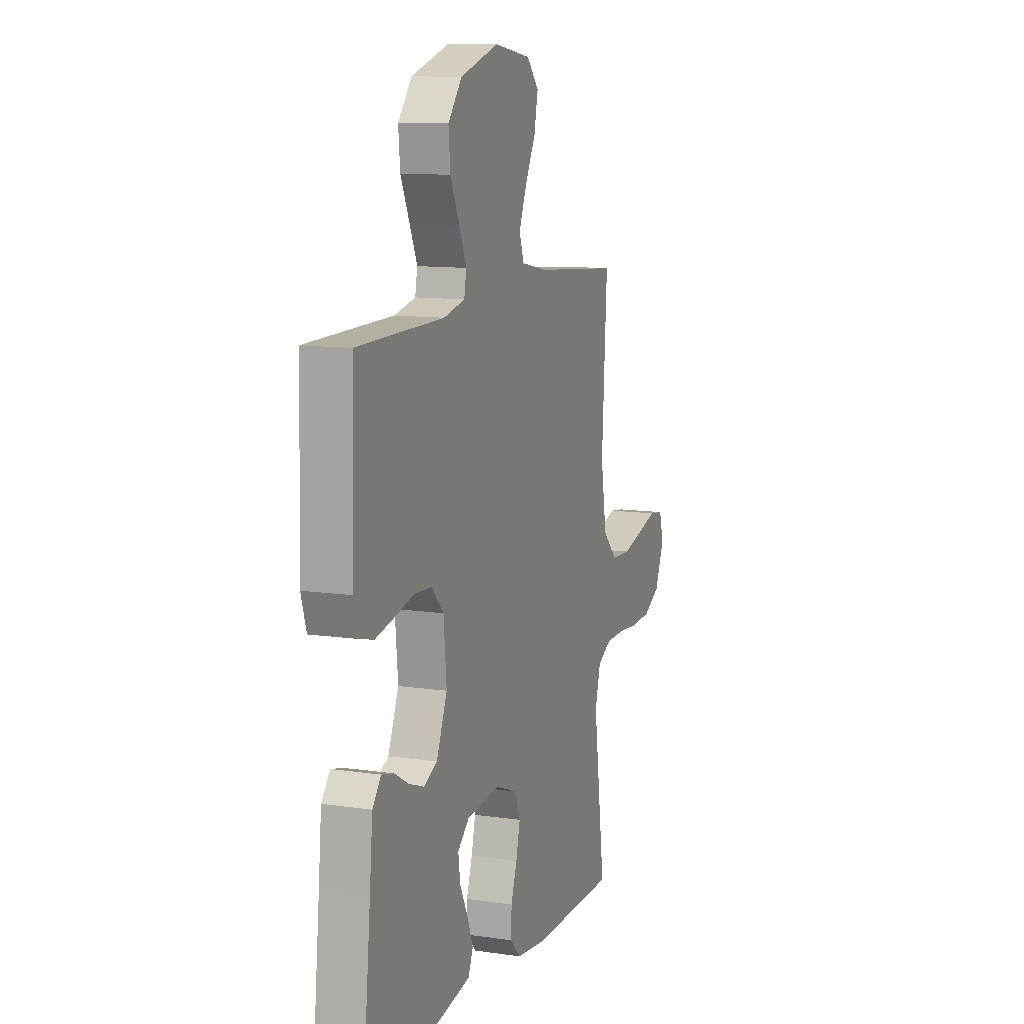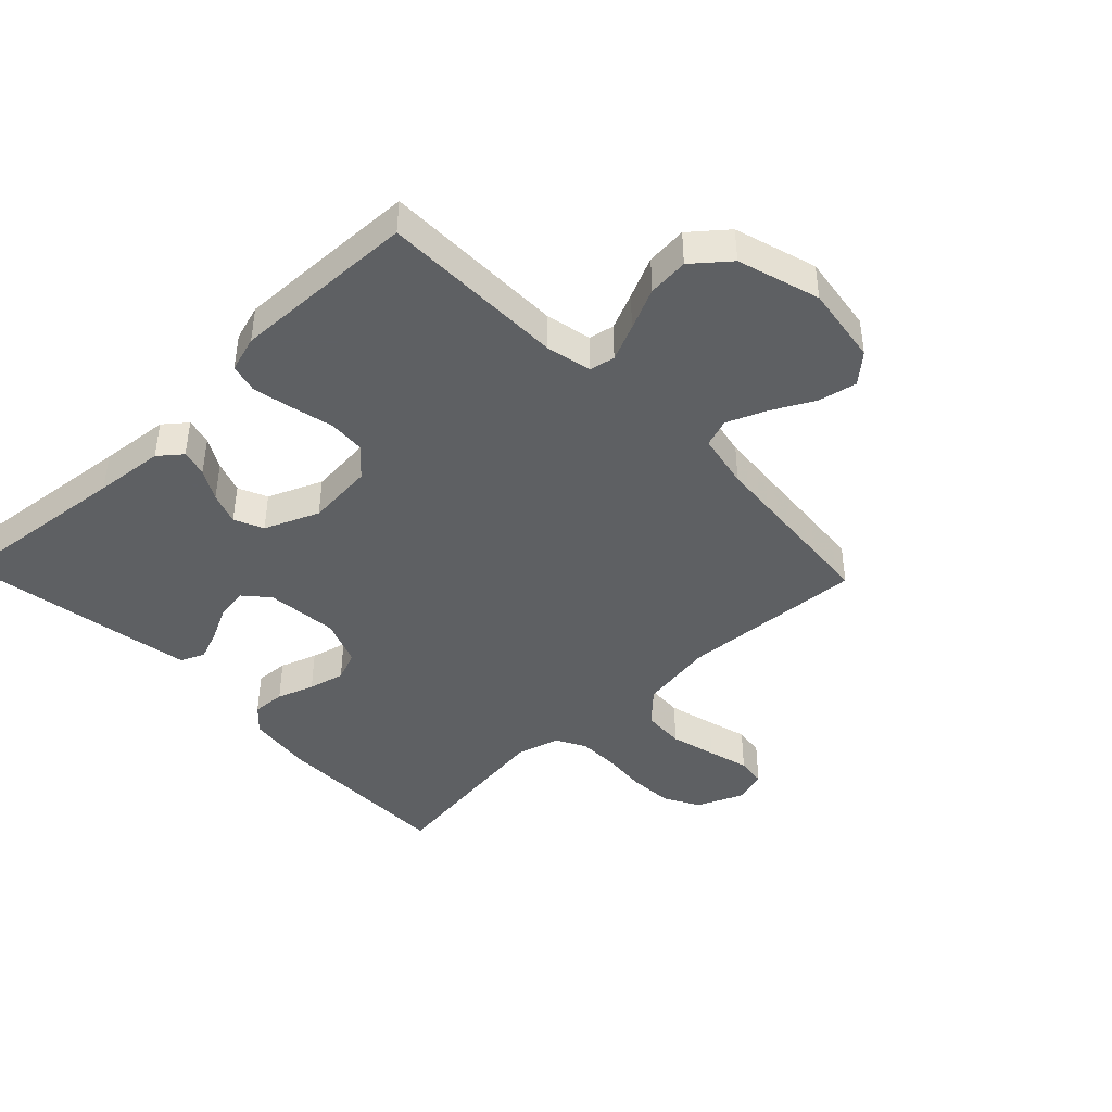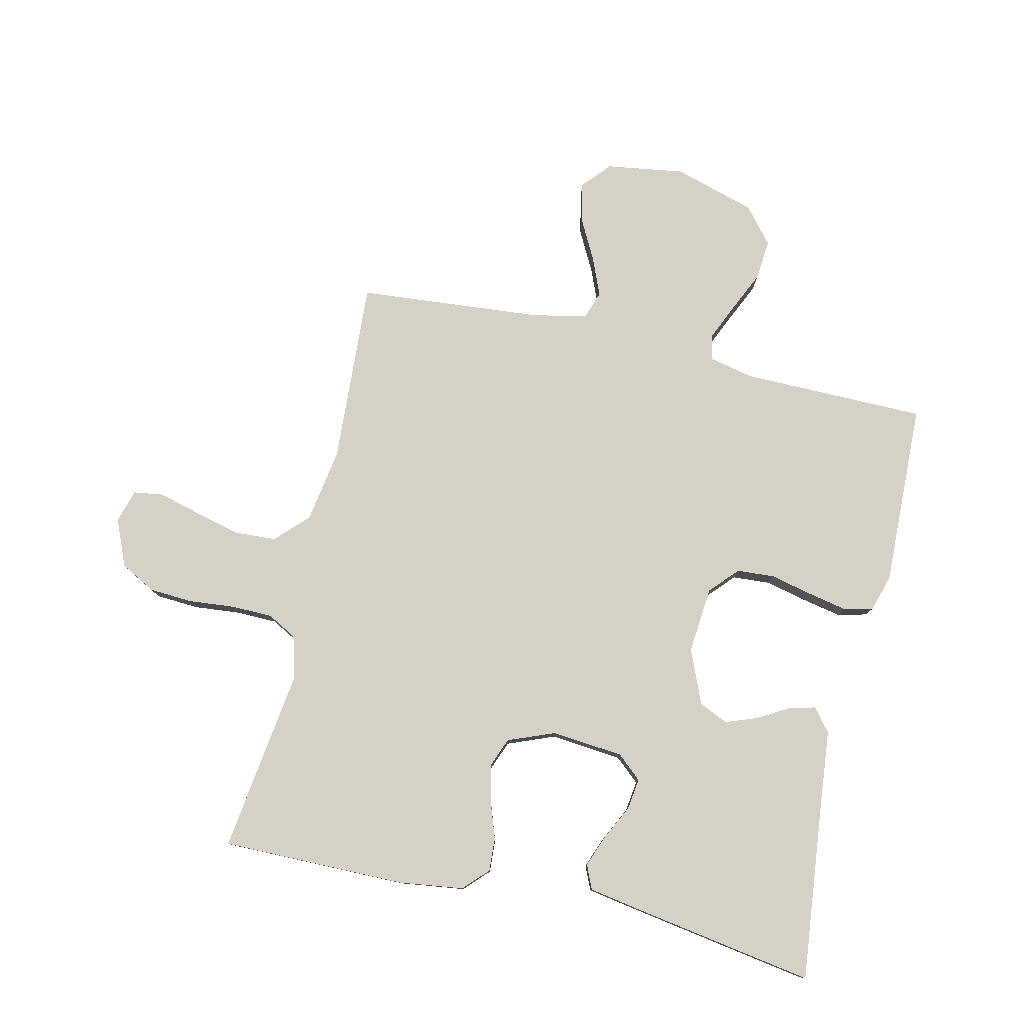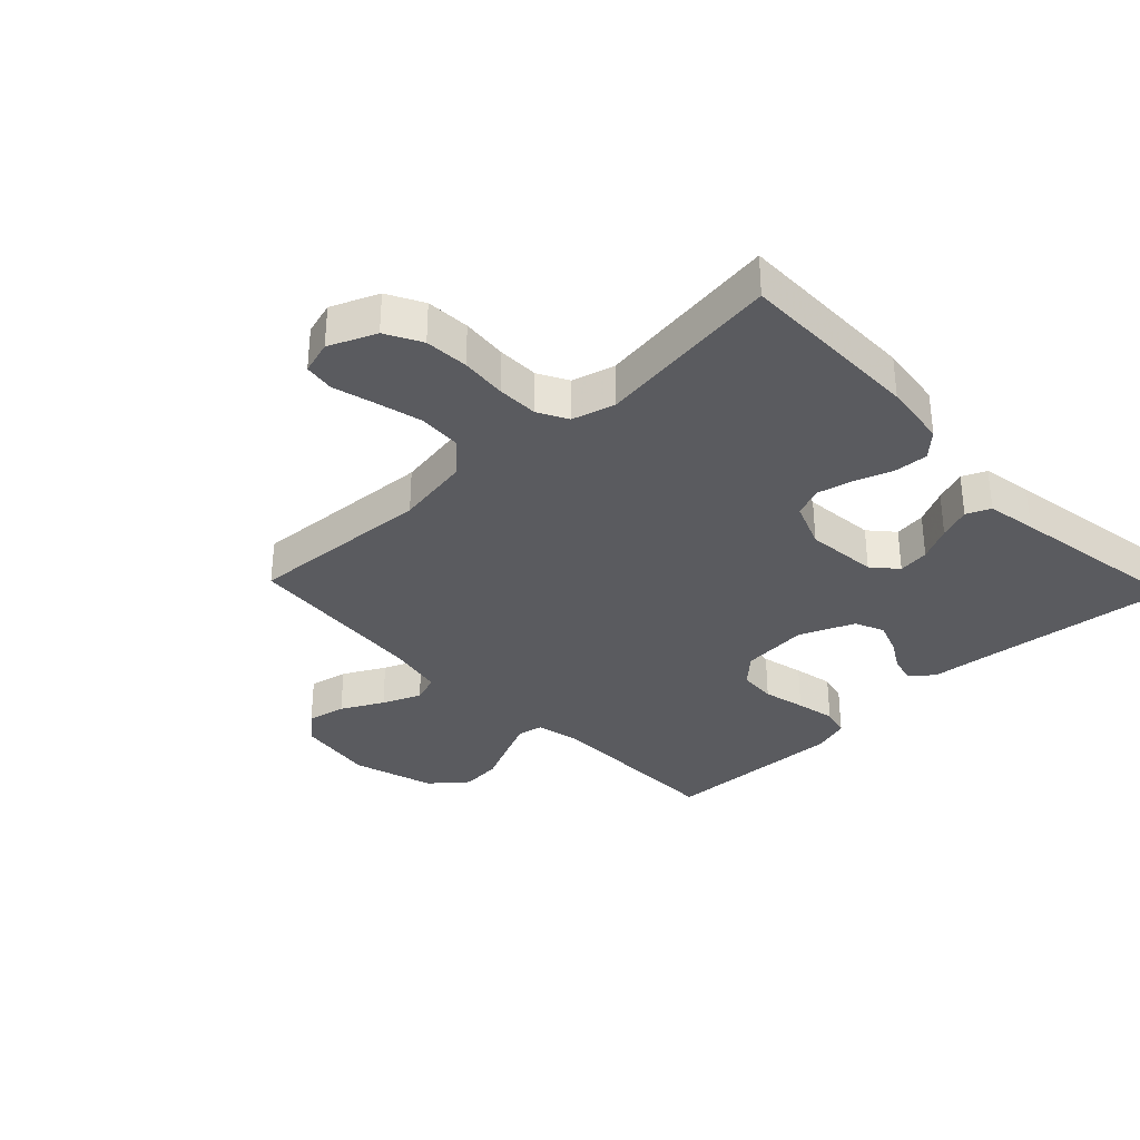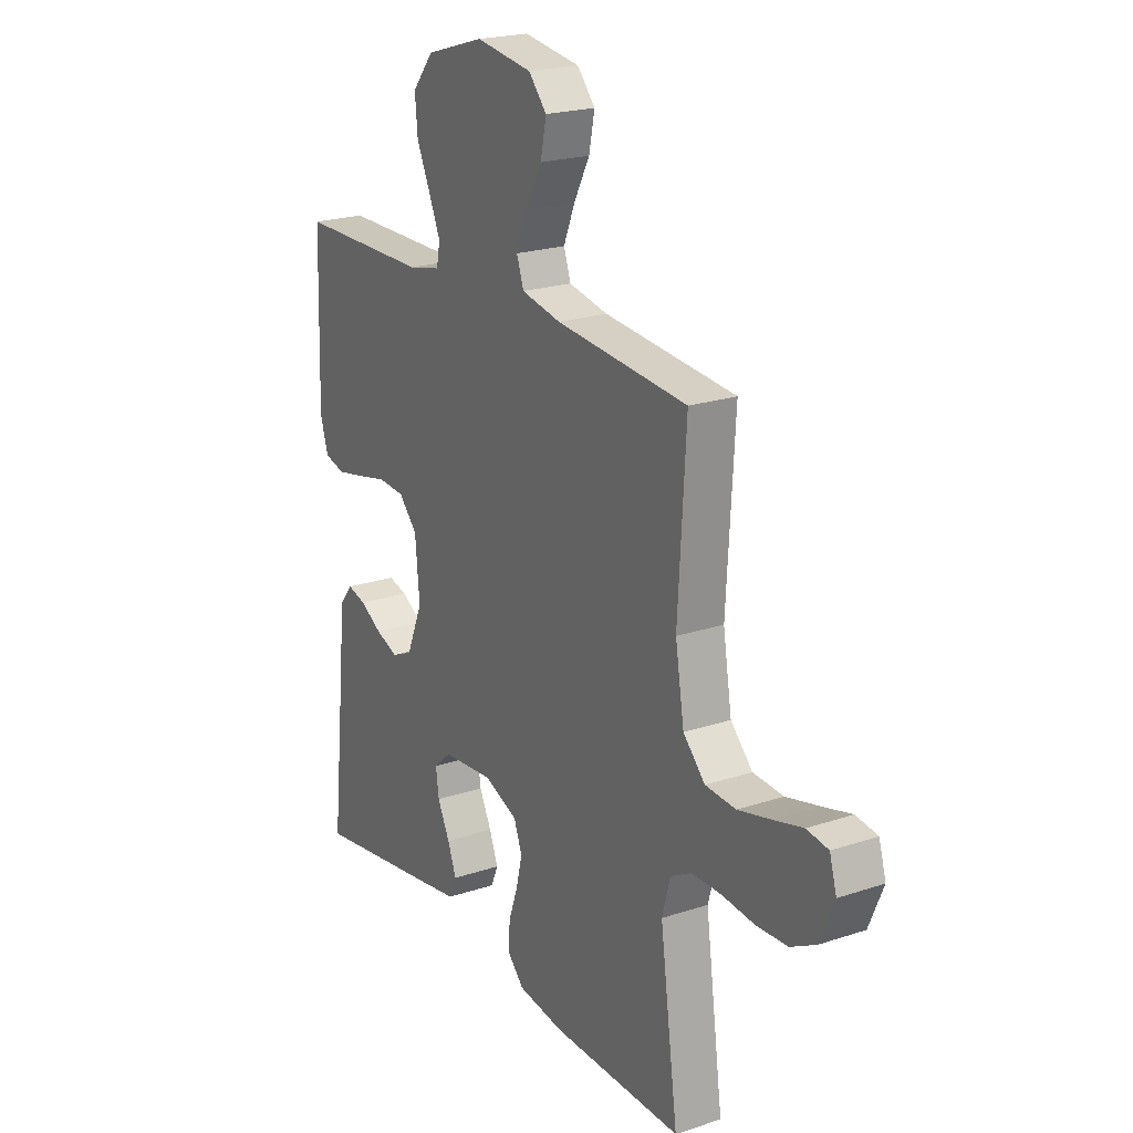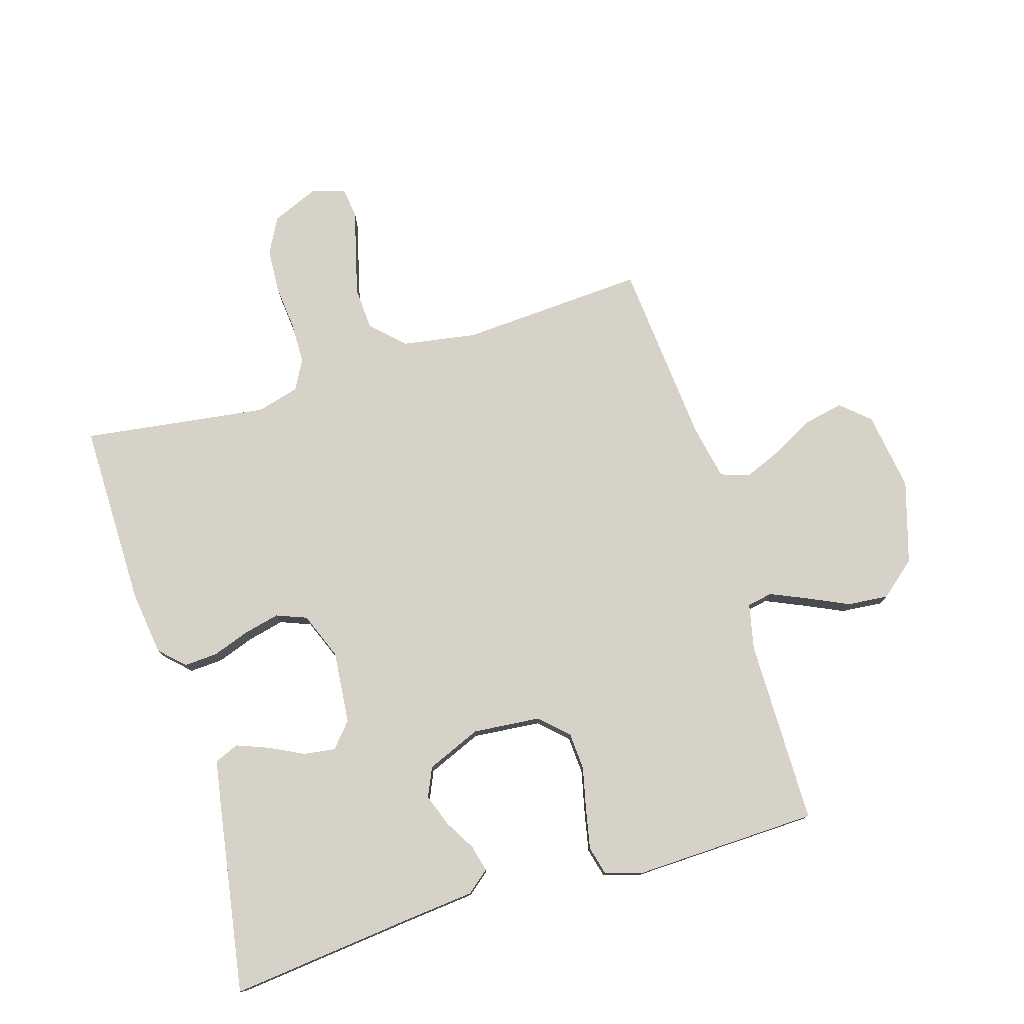
<metadata>
{"format":"obj","ext":"obj","renderer":"f3d","projection":"perspective","resolution":1024,"background":"white","views":[{"elev":11.3,"azim":-70.3,"up":"+Z"},{"elev":-42.7,"azim":-46.2,"up":"+Y"},{"elev":78.8,"azim":-167.1,"up":"+Y"},{"elev":-33.5,"azim":133.6,"up":"+Y"},{"elev":21.5,"azim":59.5,"up":"+Z"},{"elev":77.5,"azim":-106.9,"up":"+Y"}]}
</metadata>
<code>
v -0.5 0.07 -0.5
v -0.468 0.07 -0.2
v -0.457 0.07 -0.087
v -0.427 0.07 -0.05
v -0.384 0.07 -0.061
v -0.334 0.07 -0.09
v -0.282 0.07 -0.109
v -0.235 0.07 -0.088
v -0.198 0.07 0
v -0.208 0.07 0.109
v -0.25 0.07 0.154
v -0.311 0.07 0.158
v -0.38 0.07 0.142
v -0.444 0.07 0.129
v -0.491 0.07 0.141
v -0.509 0.07 0.2
v -0.5 0.07 0.5
v -0.2 0.07 0.502
v -0.126 0.07 0.518
v -0.118 0.07 0.559
v -0.144 0.07 0.618
v -0.175 0.07 0.685
v -0.181 0.07 0.751
v -0.133 0.07 0.809
v 0 0.07 0.849
v 0.128 0.07 0.83
v 0.169 0.07 0.784
v 0.156 0.07 0.721
v 0.12 0.07 0.653
v 0.094 0.07 0.59
v 0.11 0.07 0.544
v 0.2 0.07 0.526
v 0.5 0.07 0.5
v 0.482 0.07 0.2
v 0.502 0.07 0.079
v 0.552 0.07 0.028
v 0.621 0.07 0.024
v 0.696 0.07 0.043
v 0.763 0.07 0.061
v 0.812 0.07 0.054
v 0.828 0.07 0
v 0.796 0.07 -0.076
v 0.738 0.07 -0.107
v 0.667 0.07 -0.111
v 0.593 0.07 -0.104
v 0.526 0.07 -0.105
v 0.478 0.07 -0.131
v 0.459 0.07 -0.2
v 0.5 0.07 -0.5
v 0.2 0.07 -0.498
v 0.095 0.07 -0.484
v 0.057 0.07 -0.445
v 0.06 0.07 -0.391
v 0.081 0.07 -0.331
v 0.095 0.07 -0.272
v 0.076 0.07 -0.223
v 0 0.07 -0.193
v -0.117 0.07 -0.204
v -0.157 0.07 -0.239
v -0.15 0.07 -0.29
v -0.122 0.07 -0.346
v -0.102 0.07 -0.398
v -0.119 0.07 -0.437
v -0.2 0.07 -0.451
v -0.5 0 -0.5
v -0.468 0 -0.2
v -0.457 0 -0.087
v -0.427 0 -0.05
v -0.384 0 -0.061
v -0.334 0 -0.09
v -0.282 0 -0.109
v -0.235 0 -0.088
v -0.198 0 0
v -0.208 0 0.109
v -0.25 0 0.154
v -0.311 0 0.158
v -0.38 0 0.142
v -0.444 0 0.129
v -0.491 0 0.141
v -0.509 0 0.2
v -0.5 0 0.5
v -0.2 0 0.502
v -0.126 0 0.518
v -0.118 0 0.559
v -0.144 0 0.618
v -0.175 0 0.685
v -0.181 0 0.751
v -0.133 0 0.809
v 0 0 0.849
v 0.128 0 0.83
v 0.169 0 0.784
v 0.156 0 0.721
v 0.12 0 0.653
v 0.094 0 0.59
v 0.11 0 0.544
v 0.2 0 0.526
v 0.5 0 0.5
v 0.482 0 0.2
v 0.502 0 0.079
v 0.552 0 0.028
v 0.621 0 0.024
v 0.696 0 0.043
v 0.763 0 0.061
v 0.812 0 0.054
v 0.828 0 0
v 0.796 0 -0.076
v 0.738 0 -0.107
v 0.667 0 -0.111
v 0.593 0 -0.104
v 0.526 0 -0.105
v 0.478 0 -0.131
v 0.459 0 -0.2
v 0.5 0 -0.5
v 0.2 0 -0.498
v 0.095 0 -0.484
v 0.057 0 -0.445
v 0.06 0 -0.391
v 0.081 0 -0.331
v 0.095 0 -0.272
v 0.076 0 -0.223
v 0 0 -0.193
v -0.117 0 -0.204
v -0.157 0 -0.239
v -0.15 0 -0.29
v -0.122 0 -0.346
v -0.102 0 -0.398
v -0.119 0 -0.437
v -0.2 0 -0.451
f 63 64 1 2
f 60 61 62 63
f 60 63 2 3
f 59 60 3 4
f 58 59 4
f 51 52 53 54
f 51 54 55
f 48 49 50 51
f 47 48 51 55
f 46 47 55 56
f 42 43 44 45
f 42 45 46
f 41 42 46
f 38 39 40 41
f 37 38 41 46
f 36 37 46 56
f 32 33 34
f 31 32 34 35
f 26 27 28 29
f 26 29 30
f 25 26 30
f 24 25 30 31
f 21 22 23 24
f 20 21 24 31
f 15 16 17 18
f 15 18 19
f 12 13 14 15
f 12 15 19
f 11 12 19
f 10 11 19
f 9 10 19
f 4 5 6
f 58 4 6
f 58 6 7
f 57 58 7 8
f 35 36 56 57
f 35 57 8 9
f 20 31 35
f 9 19 20 35
f 66 65 128 127
f 127 126 125 124
f 67 66 127 124
f 68 67 124 123
f 68 123 122
f 118 117 116 115
f 119 118 115
f 115 114 113 112
f 119 115 112 111
f 120 119 111 110
f 109 108 107 106
f 110 109 106
f 110 106 105
f 105 104 103 102
f 110 105 102 101
f 120 110 101 100
f 98 97 96
f 99 98 96 95
f 93 92 91 90
f 94 93 90
f 94 90 89
f 95 94 89 88
f 88 87 86 85
f 95 88 85 84
f 82 81 80 79
f 83 82 79
f 79 78 77 76
f 83 79 76
f 83 76 75
f 83 75 74
f 83 74 73
f 70 69 68
f 70 68 122
f 71 70 122
f 72 71 122 121
f 121 120 100 99
f 73 72 121 99
f 99 95 84
f 99 84 83 73
f 1 65 66 2
f 2 66 67 3
f 3 67 68 4
f 4 68 69 5
f 5 69 70 6
f 6 70 71 7
f 7 71 72 8
f 8 72 73 9
f 9 73 74 10
f 10 74 75 11
f 11 75 76 12
f 12 76 77 13
f 13 77 78 14
f 14 78 79 15
f 15 79 80 16
f 16 80 81 17
f 17 81 82 18
f 18 82 83 19
f 19 83 84 20
f 20 84 85 21
f 21 85 86 22
f 22 86 87 23
f 23 87 88 24
f 24 88 89 25
f 25 89 90 26
f 26 90 91 27
f 27 91 92 28
f 28 92 93 29
f 29 93 94 30
f 30 94 95 31
f 31 95 96 32
f 32 96 97 33
f 33 97 98 34
f 34 98 99 35
f 35 99 100 36
f 36 100 101 37
f 37 101 102 38
f 38 102 103 39
f 39 103 104 40
f 40 104 105 41
f 41 105 106 42
f 42 106 107 43
f 43 107 108 44
f 44 108 109 45
f 45 109 110 46
f 46 110 111 47
f 47 111 112 48
f 48 112 113 49
f 49 113 114 50
f 50 114 115 51
f 51 115 116 52
f 52 116 117 53
f 53 117 118 54
f 54 118 119 55
f 55 119 120 56
f 56 120 121 57
f 57 121 122 58
f 58 122 123 59
f 59 123 124 60
f 60 124 125 61
f 61 125 126 62
f 62 126 127 63
f 63 127 128 64
f 64 128 65 1

</code>
